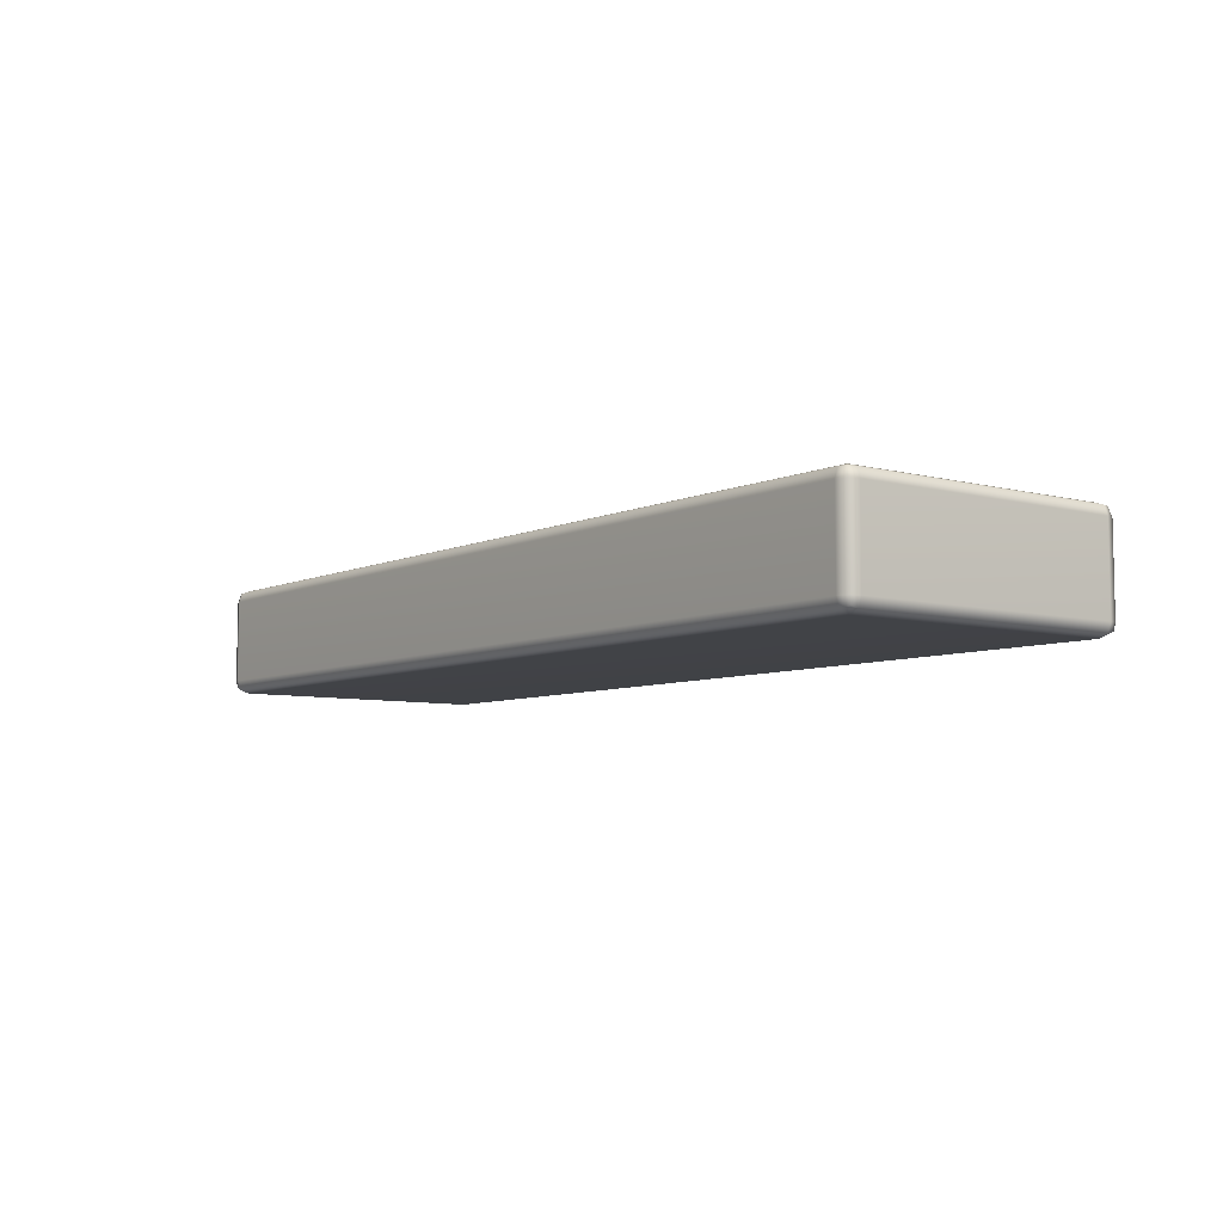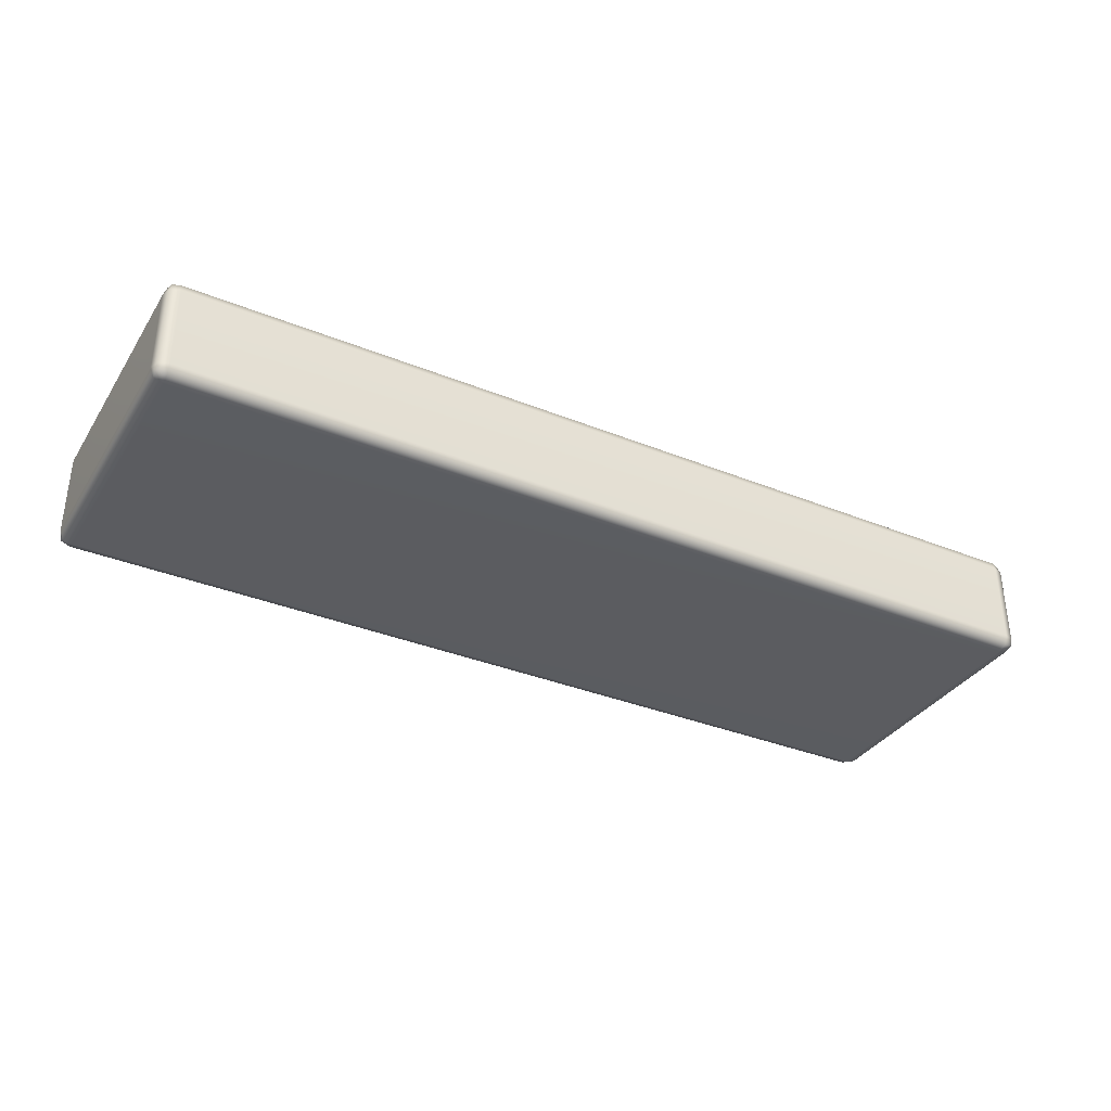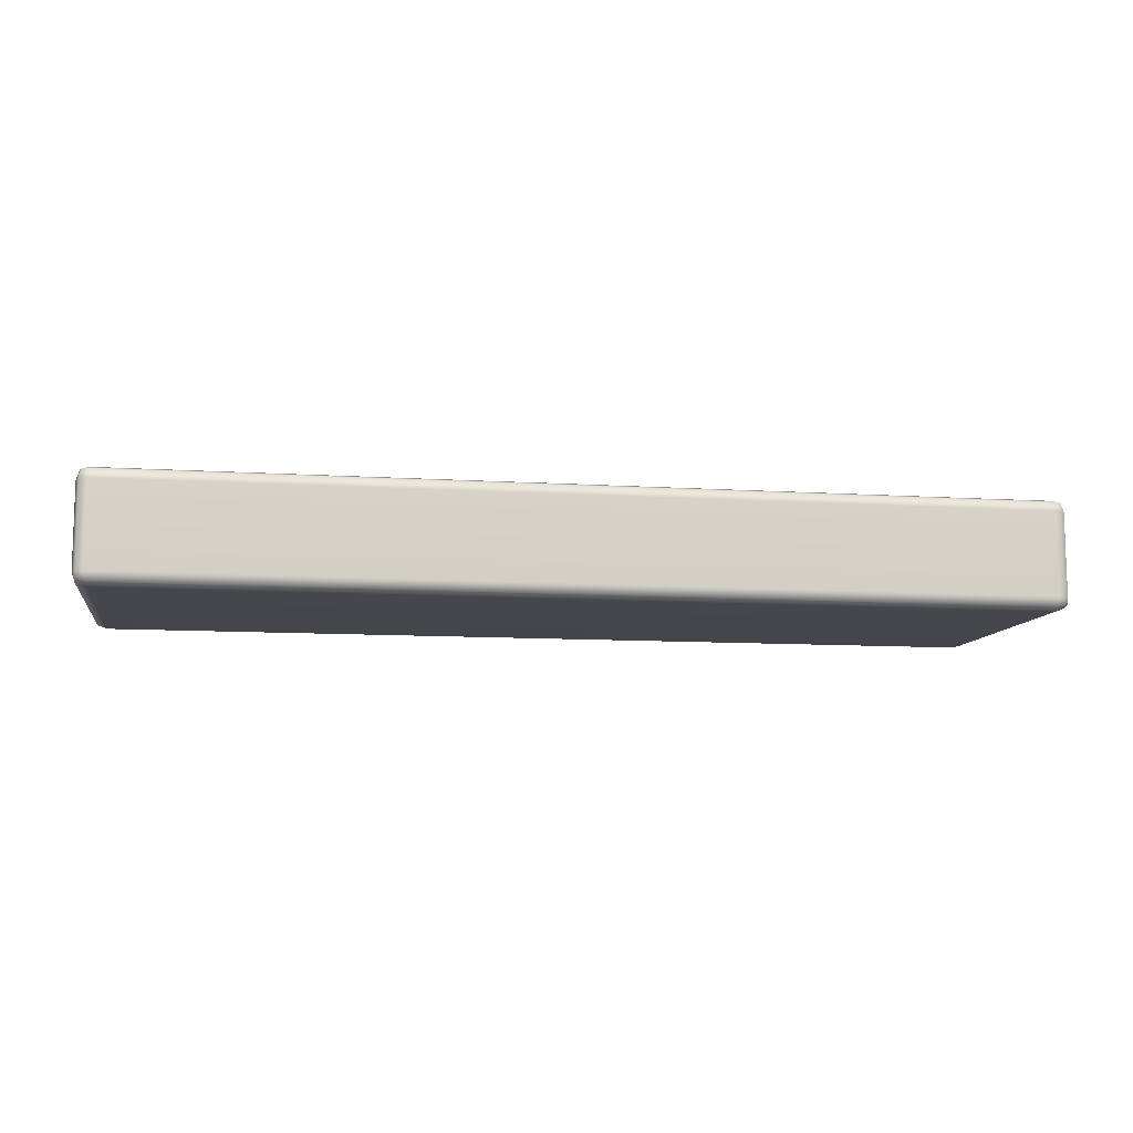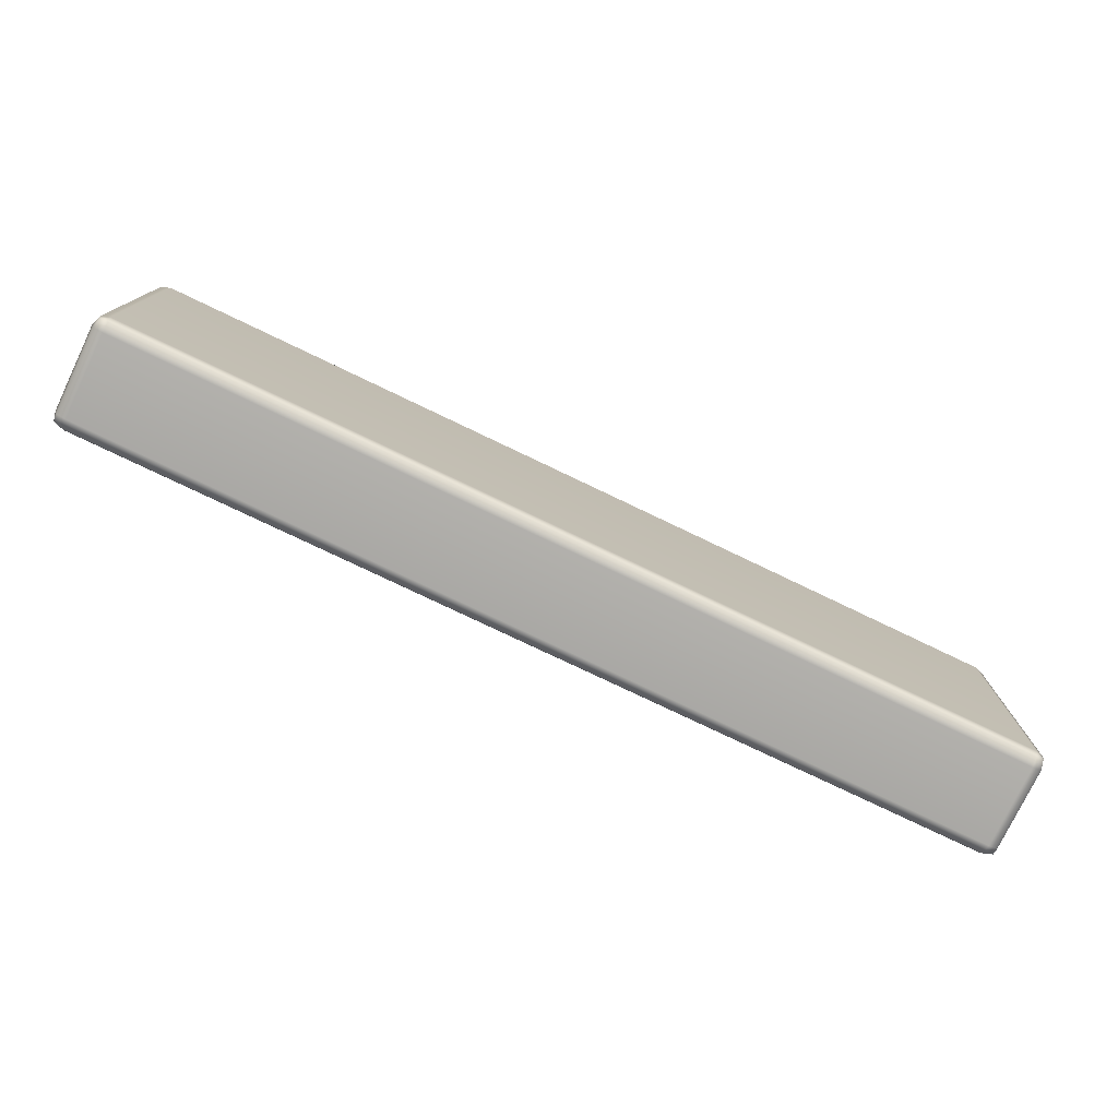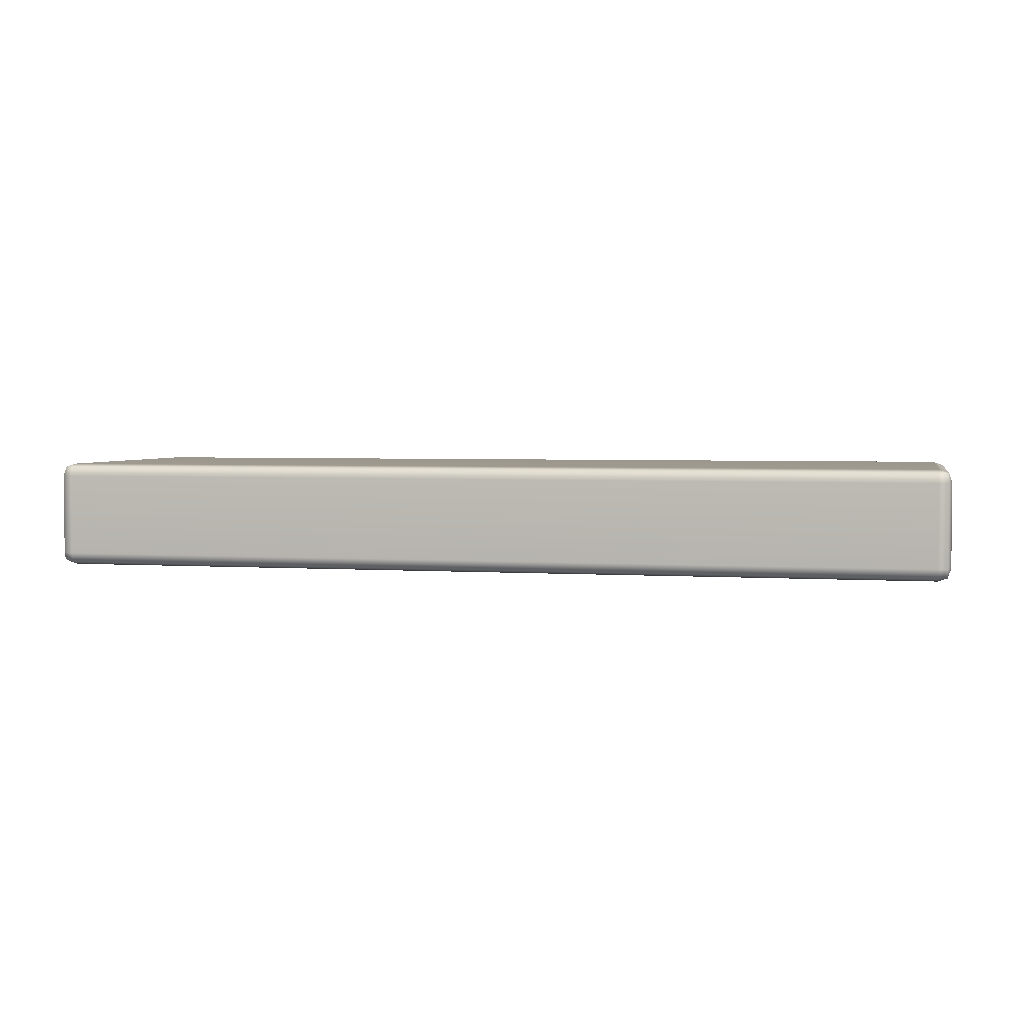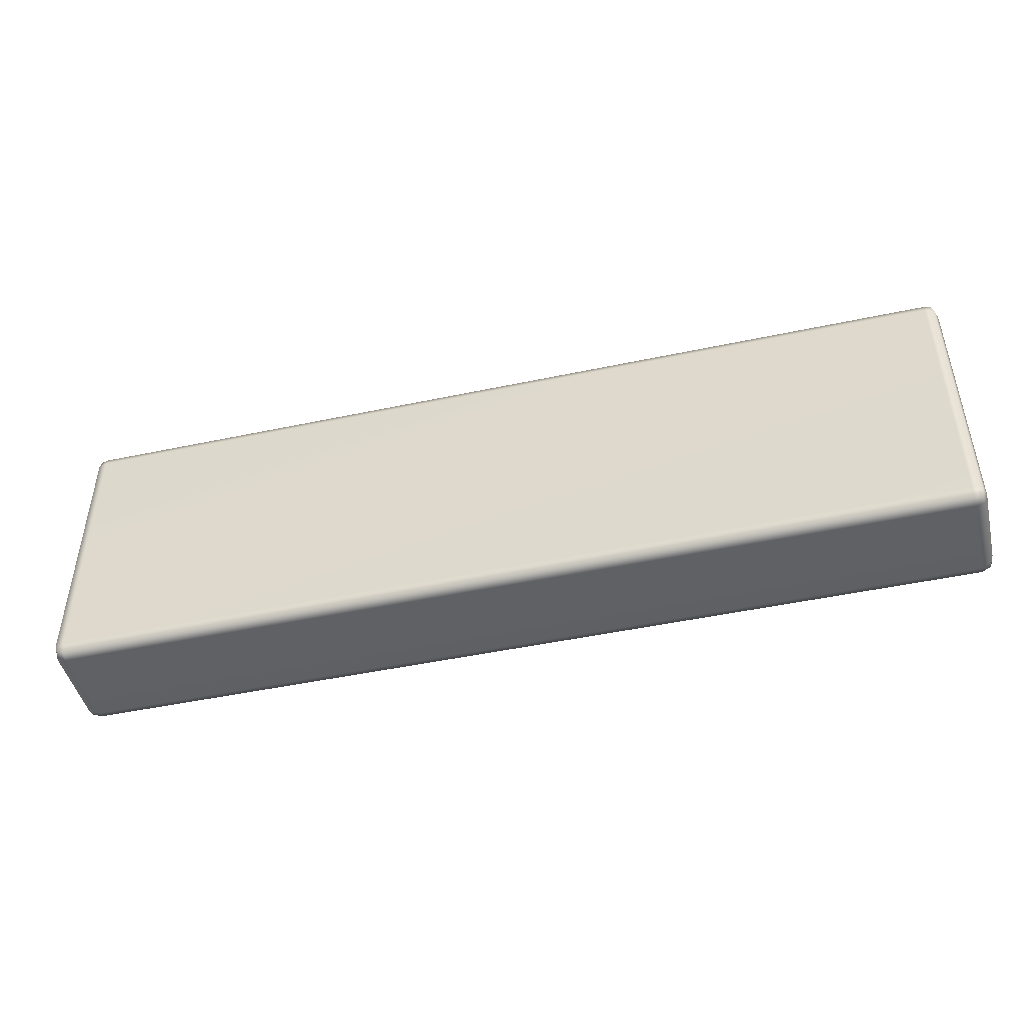
<metadata>
{"format":"obj","ext":"obj","renderer":"f3d","projection":"perspective","resolution":1024,"background":"white","views":[{"elev":-6.7,"azim":-127.4,"up":"+Z"},{"elev":-34.9,"azim":-28.4,"up":"+Z"},{"elev":-9.9,"azim":-9.4,"up":"+Z"},{"elev":-76.9,"azim":-25.6,"up":"+Y"},{"elev":3.3,"azim":-167.4,"up":"+Z"},{"elev":-46.4,"azim":13.7,"up":"+Y"}]}
</metadata>
<code>
g ENV_S05_EG2_CentralStruct_Wall_MO
v -3.834 2.927 8.405
v -3.834 2.927 7.717
v -3.754 2.954 7.717
v -3.754 2.954 8.405
v 3.754 2.954 7.717
v -3.754 2.927 8.484
v -3.814 2.908 8.484
v 3.754 2.954 8.405
v 3.834 2.927 8.405
v 3.834 2.927 7.717
v 3.754 2.927 8.484
v 3.814 2.908 8.484
v -3.754 2.848 8.511
v 3.754 2.848 8.511
v 3.834 2.848 8.484
v 3.86 2.848 8.405
v 3.834 2.927 8.405
v 3.834 2.927 7.717
v 3.86 2.848 7.717
v 3.86 0.6123 7.717
v 3.754 0.6123 8.511
v 3.834 0.6123 8.484
v 3.86 0.6123 8.405
v 3.834 0.5324 8.405
v 3.834 0.5324 7.717
v 3.814 0.5523 8.484
v -3.754 0.6123 8.511
v 3.754 0.5324 8.484
v 3.754 0.5058 8.405
v 3.834 0.5324 8.405
v 3.834 0.5324 7.717
v 3.754 0.5058 7.717
v -3.754 0.5058 7.717
v -3.754 0.5324 8.484
v -3.754 0.5058 8.405
v -3.834 0.5324 7.717
v -3.834 0.5324 8.405
v -3.814 0.5523 8.484
v -3.834 2.848 8.484
v -3.86 2.848 8.405
v -3.834 2.927 8.405
v -3.834 2.927 7.717
v -3.86 2.848 7.717
v -3.86 0.6123 7.717
v -3.834 0.6123 8.484
v -3.834 0.5324 8.405
v -3.834 0.5324 7.717
v -3.86 0.6123 8.405
v -3.834 0.5523 7.657
v -3.86 0.6123 7.717
v -3.834 0.5324 7.717
v -3.834 0.6123 7.637
v -3.86 2.848 7.717
v -3.834 2.848 7.637
v -3.834 2.908 7.657
v -3.834 2.927 7.717
v -3.754 0.5058 7.717
v -3.834 0.5523 7.657
v -3.834 0.5324 7.717
v -3.754 0.5324 7.637
v 3.754 0.5058 7.717
v 3.754 0.5324 7.637
v 3.834 0.5523 7.657
v 3.834 0.5324 7.717
v -3.754 0.5324 7.637
v -3.834 0.6123 7.637
v -3.834 0.5523 7.657
v -3.754 0.6123 7.611
v -3.834 2.848 7.637
v 3.754 0.5324 7.637
v -3.754 2.848 7.611
v -3.834 2.908 7.657
v 3.754 0.6123 7.611
v -3.754 2.927 7.637
v -3.834 2.927 7.717
v -3.754 2.954 7.717
v 3.754 2.954 7.717
v 3.834 0.6123 7.637
v 3.834 0.5523 7.657
v 3.834 2.848 7.637
v 3.754 2.848 7.611
v 3.834 2.908 7.657
v 3.754 2.927 7.637
v 3.834 2.927 7.717
v 3.834 0.5523 7.657
v 3.834 0.5324 7.717
v 3.86 0.6123 7.717
v 3.834 0.6123 7.637
v 3.86 2.848 7.717
v 3.834 2.848 7.637
v 3.834 2.908 7.657
v 3.834 2.927 7.717
g ENV_S05_EG2_CentralStruct_Wall_MO_0
f 3 2 1
f 4 3 1
f 5 3 4
f 4 1 6
f 1 7 6
f 8 5 4
f 8 4 6
f 5 8 9
f 10 5 9
f 9 8 11
f 11 8 6
f 12 9 11
f 11 6 13
f 6 7 13
f 12 11 14
f 14 11 13
f 15 12 14
f 12 15 16
f 17 12 16
f 18 17 16
f 19 18 16
f 20 19 16
f 15 14 21
f 21 14 13
f 16 15 22
f 22 15 21
f 23 20 16
f 23 16 22
f 20 23 24
f 23 22 24
f 25 20 24
f 22 26 24
f 22 21 26
f 27 21 13
f 21 28 26
f 28 21 27
f 28 29 26
f 29 30 26
f 30 29 31
f 29 32 31
f 32 29 33
f 29 28 34
f 34 28 27
f 29 35 33
f 35 29 34
f 33 35 36
f 35 37 36
f 37 35 38
f 35 34 38
f 34 27 38
f 13 39 27
f 7 39 13
f 39 7 40
f 7 41 40
f 41 42 40
f 42 43 40
f 43 44 40
f 27 45 38
f 39 45 27
f 39 40 45
f 38 45 46
f 44 47 46
f 44 48 40
f 40 48 45
f 45 48 46
f 48 44 46
f 51 50 49
f 50 52 49
f 50 53 52
f 53 54 52
f 55 54 53
f 56 55 53
f 59 58 57
f 58 60 57
f 61 57 60
f 62 61 60
f 62 63 61
f 63 64 61
f 67 66 65
f 66 68 65
f 66 69 68
f 70 65 68
f 69 71 68
f 71 69 72
f 73 70 68
f 73 68 71
f 74 71 72
f 74 72 75
f 76 74 75
f 76 77 74
f 73 78 70
f 78 79 70
f 80 78 73
f 81 73 71
f 81 80 73
f 81 71 74
f 80 81 82
f 77 83 74
f 83 81 74
f 81 83 82
f 83 77 84
f 82 83 84
f 87 86 85
f 88 87 85
f 89 87 88
f 90 89 88
f 90 91 89
f 91 92 89

</code>
